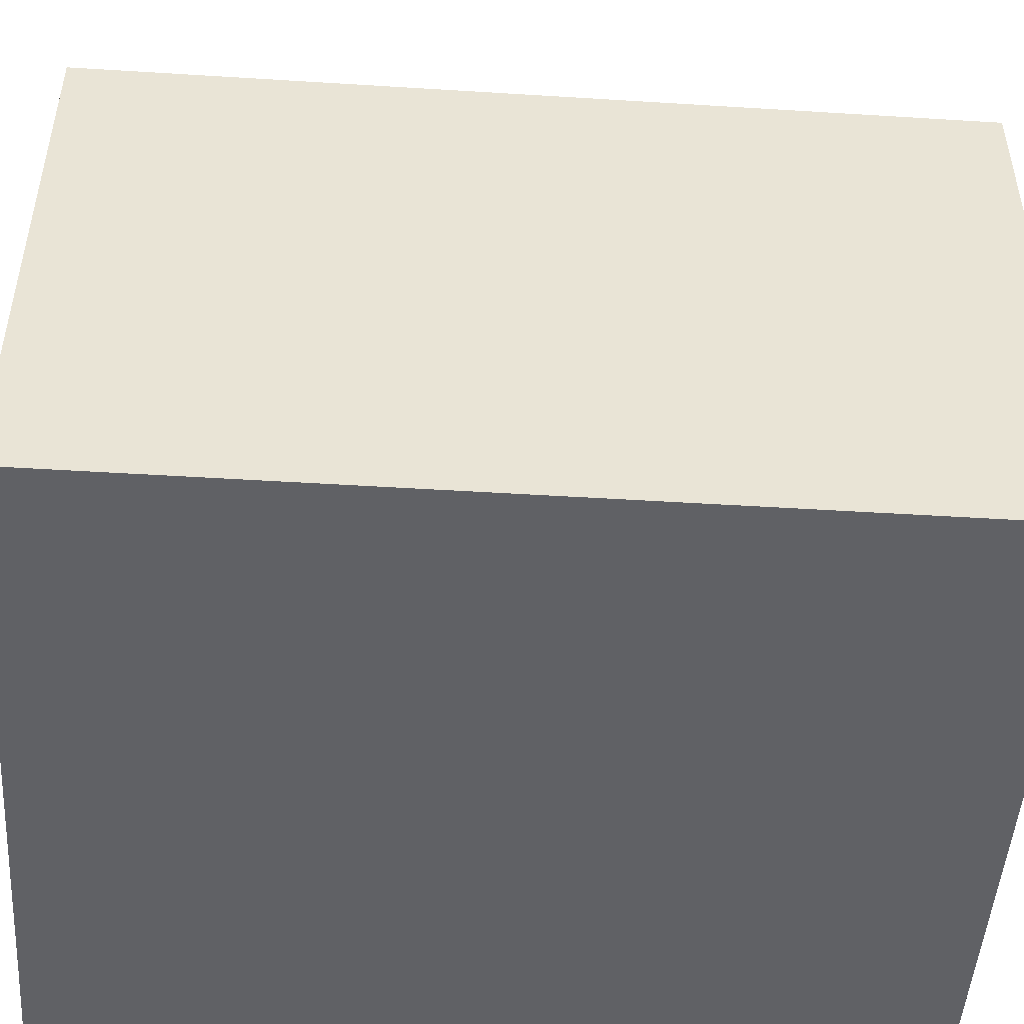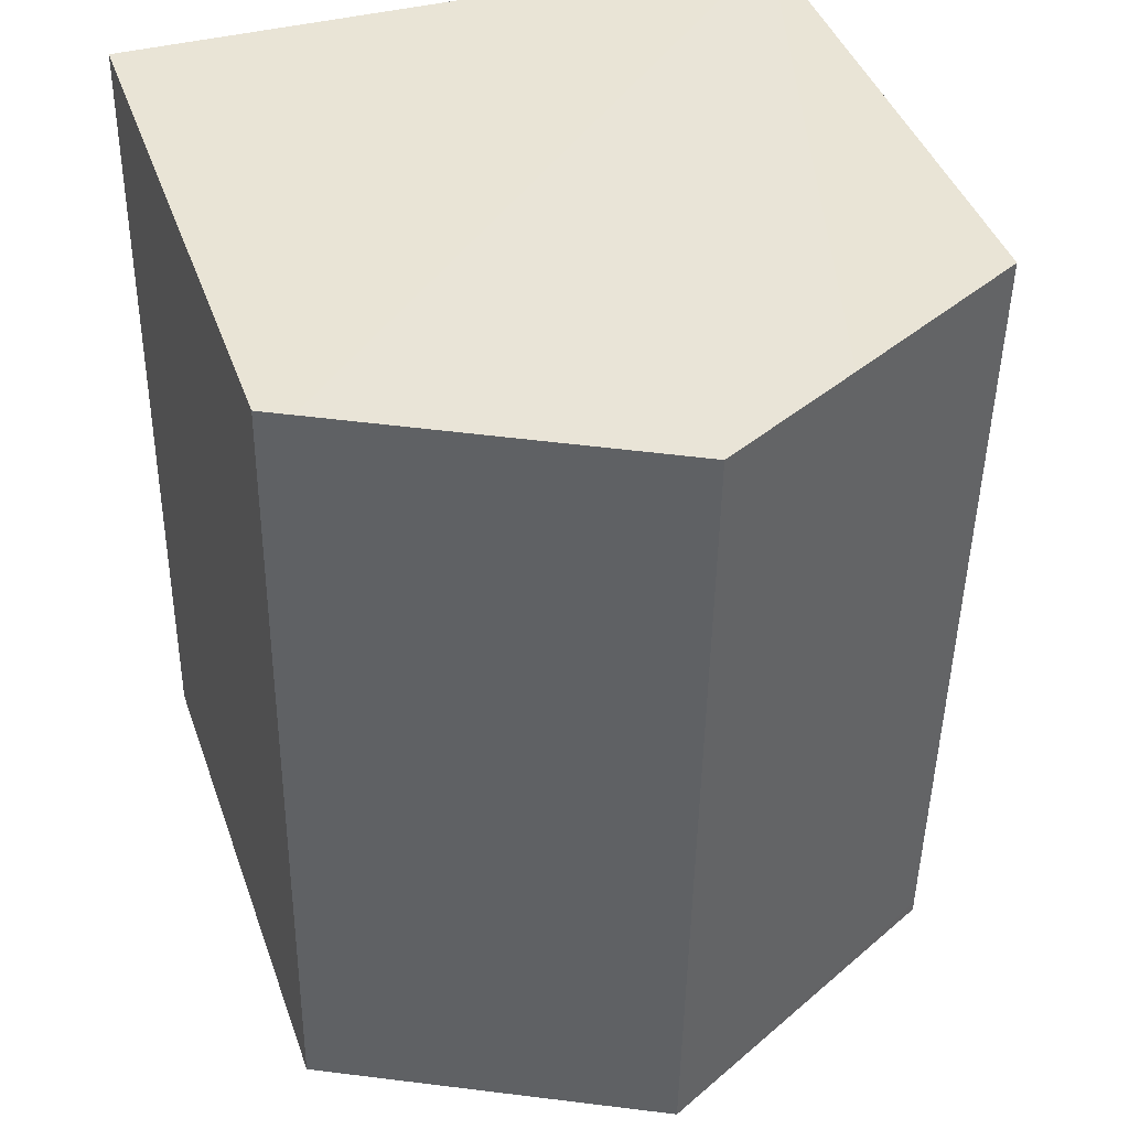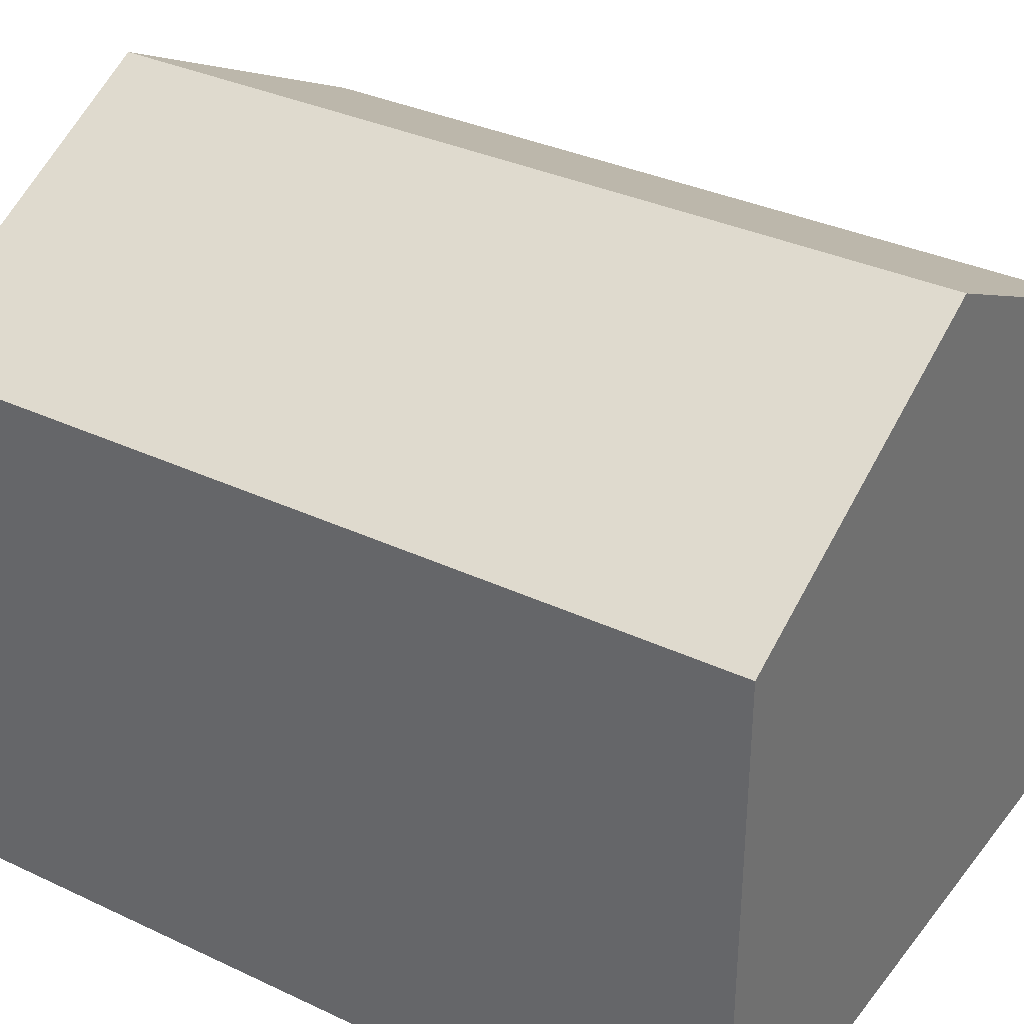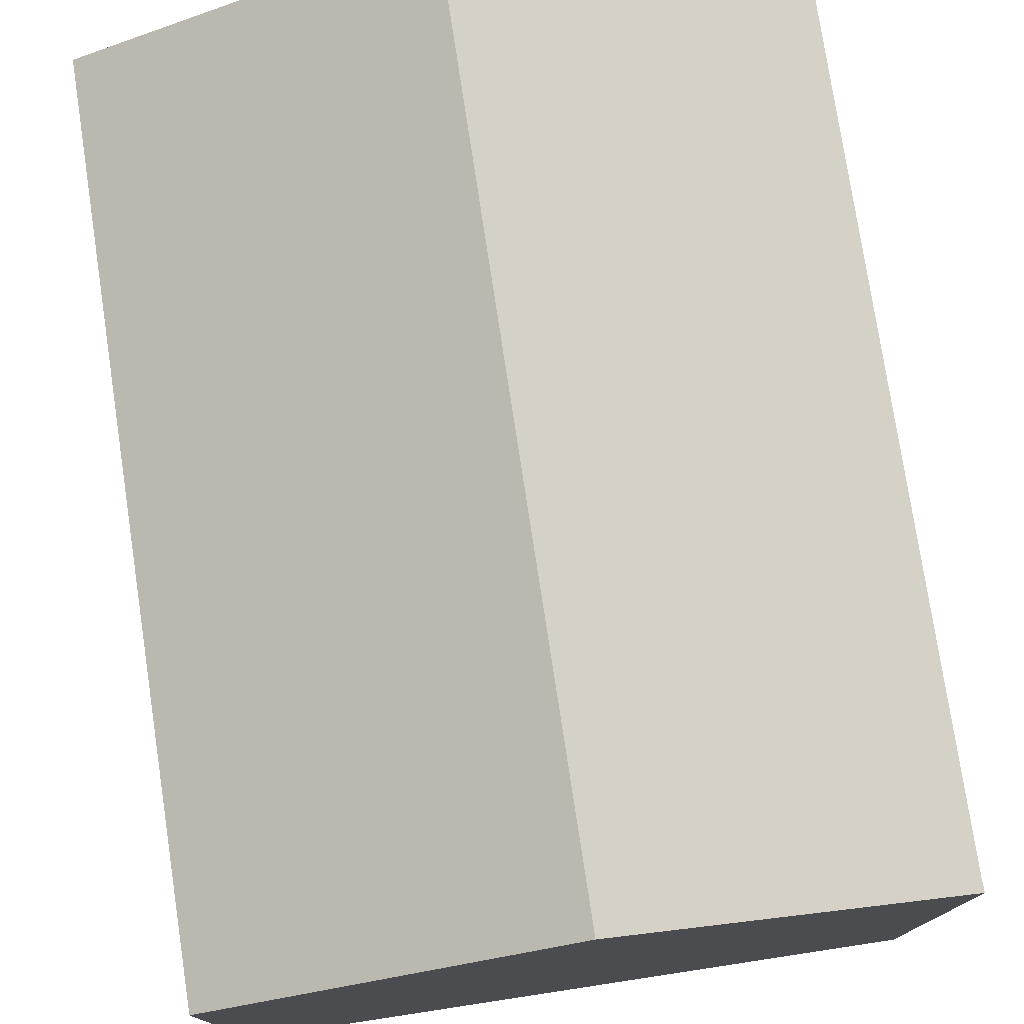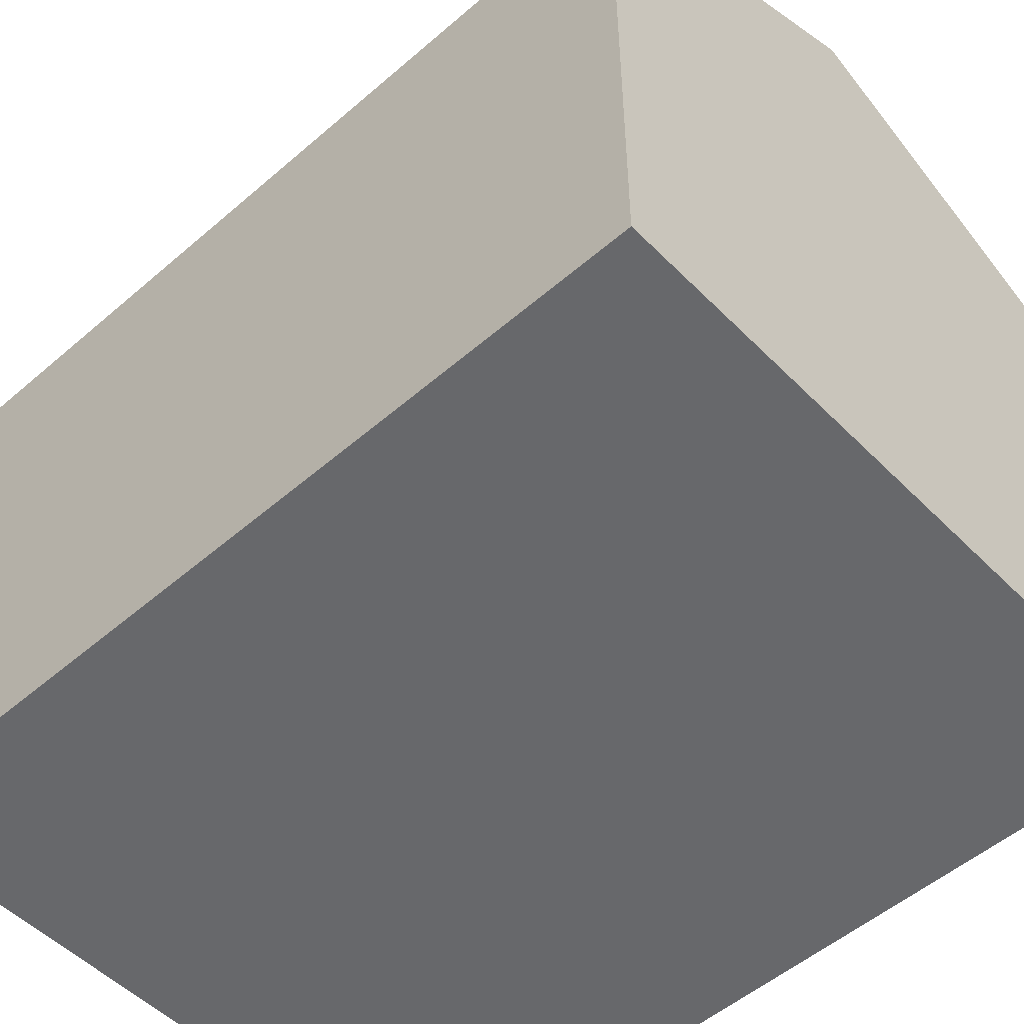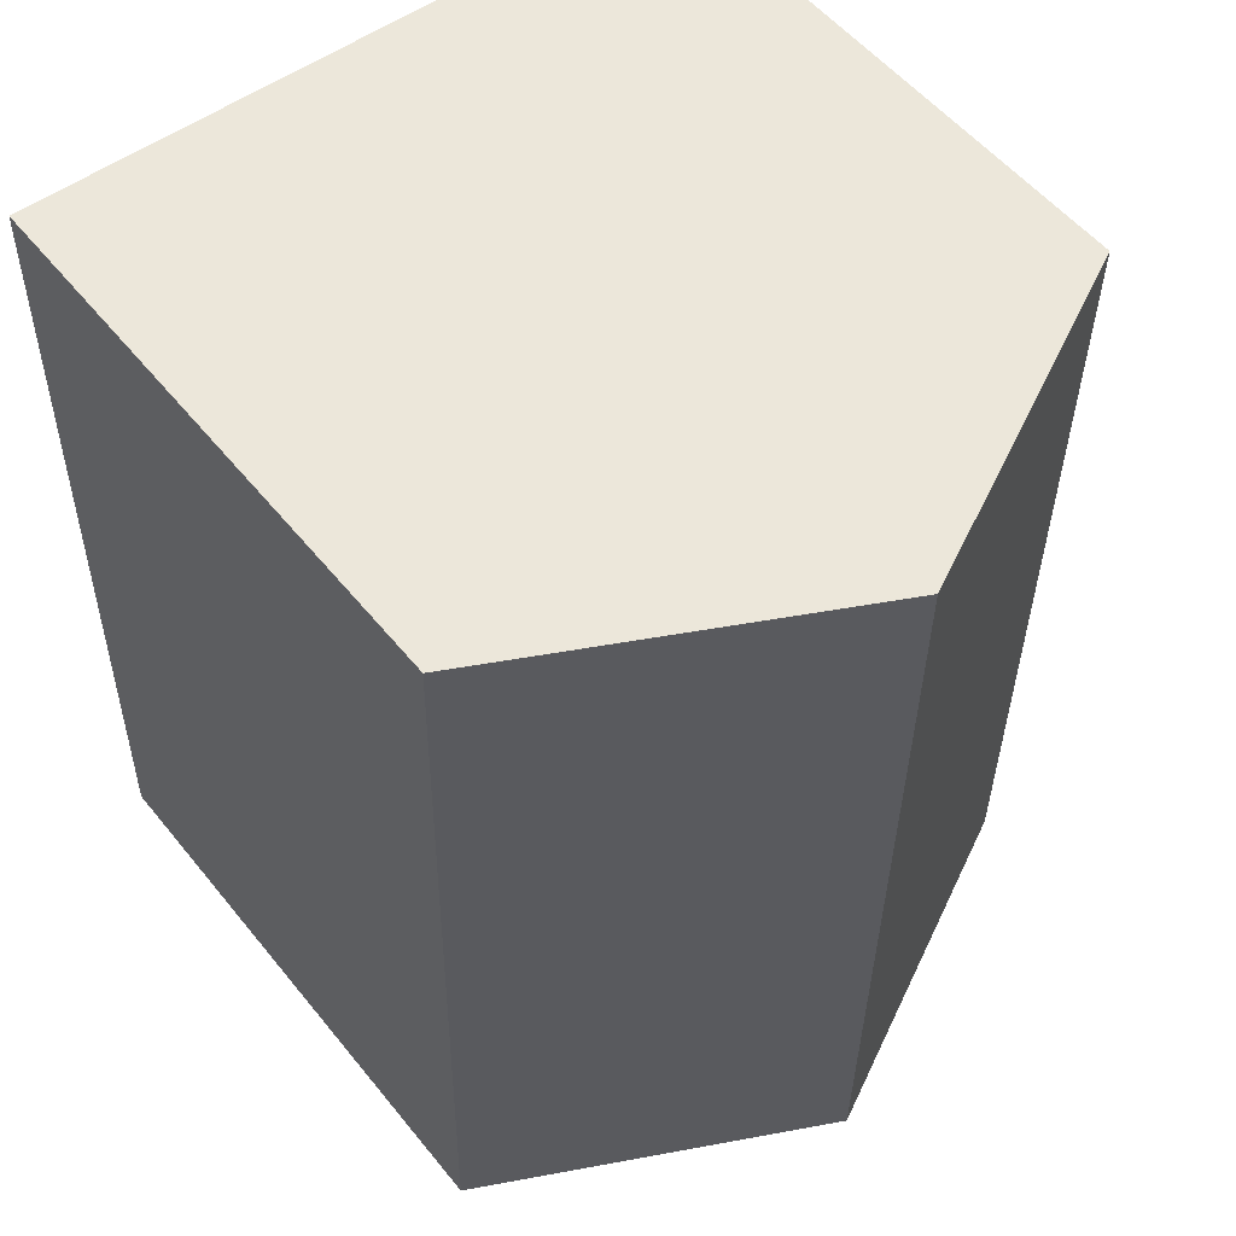
<metadata>
{"format":"obj","ext":"obj","renderer":"f3d","projection":"perspective","resolution":1024,"background":"white","views":[{"elev":-48.9,"azim":85.1,"up":"+Y"},{"elev":42.6,"azim":161.1,"up":"+Z"},{"elev":34.0,"azim":121.6,"up":"+Y"},{"elev":77.1,"azim":170.5,"up":"+Y"},{"elev":-52.4,"azim":132.0,"up":"+Y"},{"elev":54.5,"azim":141.8,"up":"+Z"}]}
</metadata>
<code>
v  7.059 14.75 -17.14
v  13.59 11.33 0.292
v  13.88 11.32 -17.04
v  6.798 14.75 0.136
v  12.97 11.64 0.278
v  0.263 11.33 -16.99
v  0.256 11.32 -17.24
v  0.083 11.33 -5.368
v  0 11.33 6.936e-16
v  1.597 12.13 0.029
v  3.335 13.01 0.06
v  3.903 13.29 0.07
v  0.263 1.04e-15 -16.99
v  0.256 1.056e-15 -17.24
v  0.083 3.287e-16 -5.368
v  0 0 0
v  1.597 -1.776e-18 0.029
v  12.97 -1.702e-17 0.278
v  13.59 -1.788e-17 0.292
v  3.903 -4.286e-18 0.07
v  3.335 -3.674e-18 0.06
v  6.798 -8.328e-18 0.136
v  13.88 1.043e-15 -17.04
v  7.059 1.05e-15 -17.14
g defaultobject
f 1 2 3
f 2 1 4
f 2 4 5
f 6 1 7
f 1 6 8
f 1 8 9
f 1 9 10
f 1 10 11
f 1 11 12
f 1 12 4
f 7 13 6
f 13 7 14
f 13 8 6
f 8 13 15
f 8 15 9
f 9 15 16
f 16 10 9
f 10 16 11
f 11 16 12
f 12 16 4
f 4 16 5
f 5 16 2
f 2 16 17
f 2 17 18
f 2 18 19
f 18 17 20
f 20 17 21
f 18 20 22
f 19 3 2
f 3 19 23
f 3 7 1
f 7 3 14
f 14 3 24
f 24 3 23
f 15 17 16
f 17 15 21
f 21 15 20
f 20 15 22
f 22 15 13
f 22 13 18
f 18 13 19
f 19 13 23
f 23 13 24
f 24 13 14

</code>
